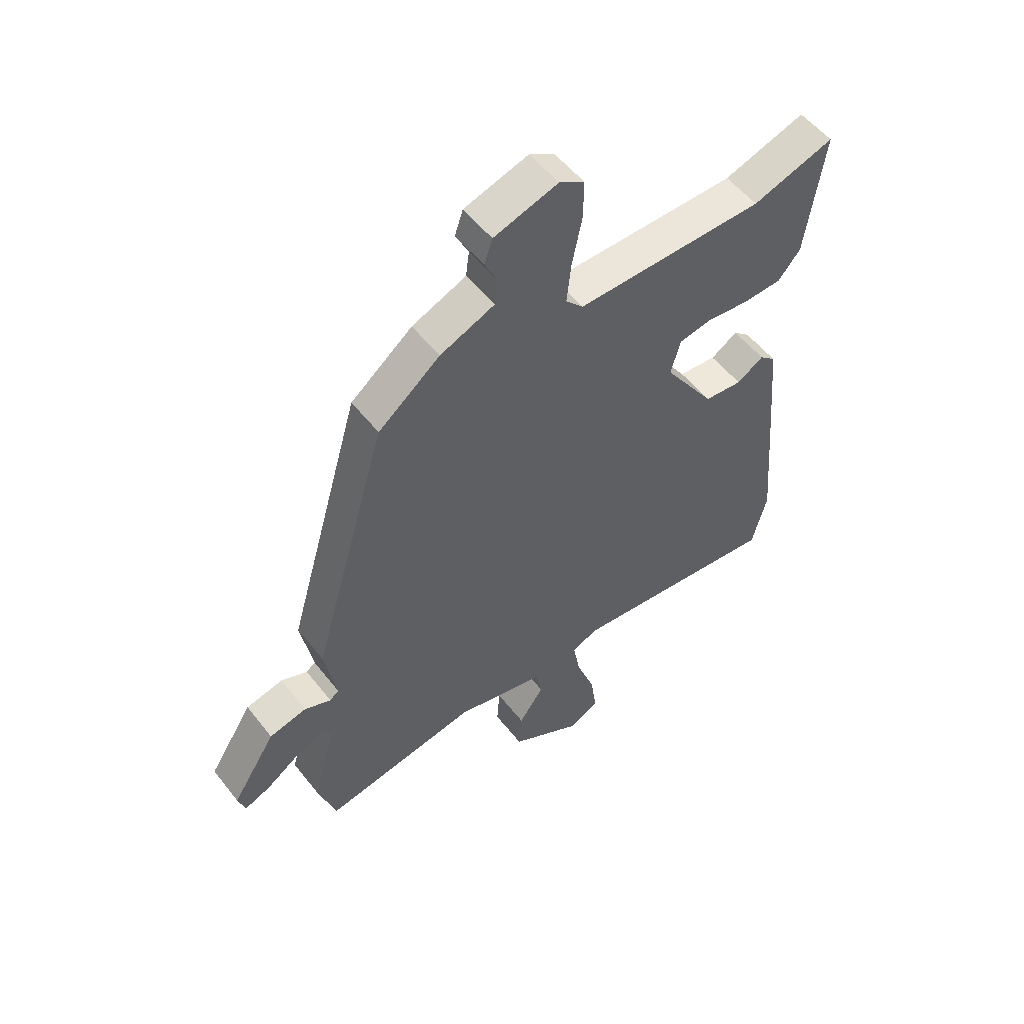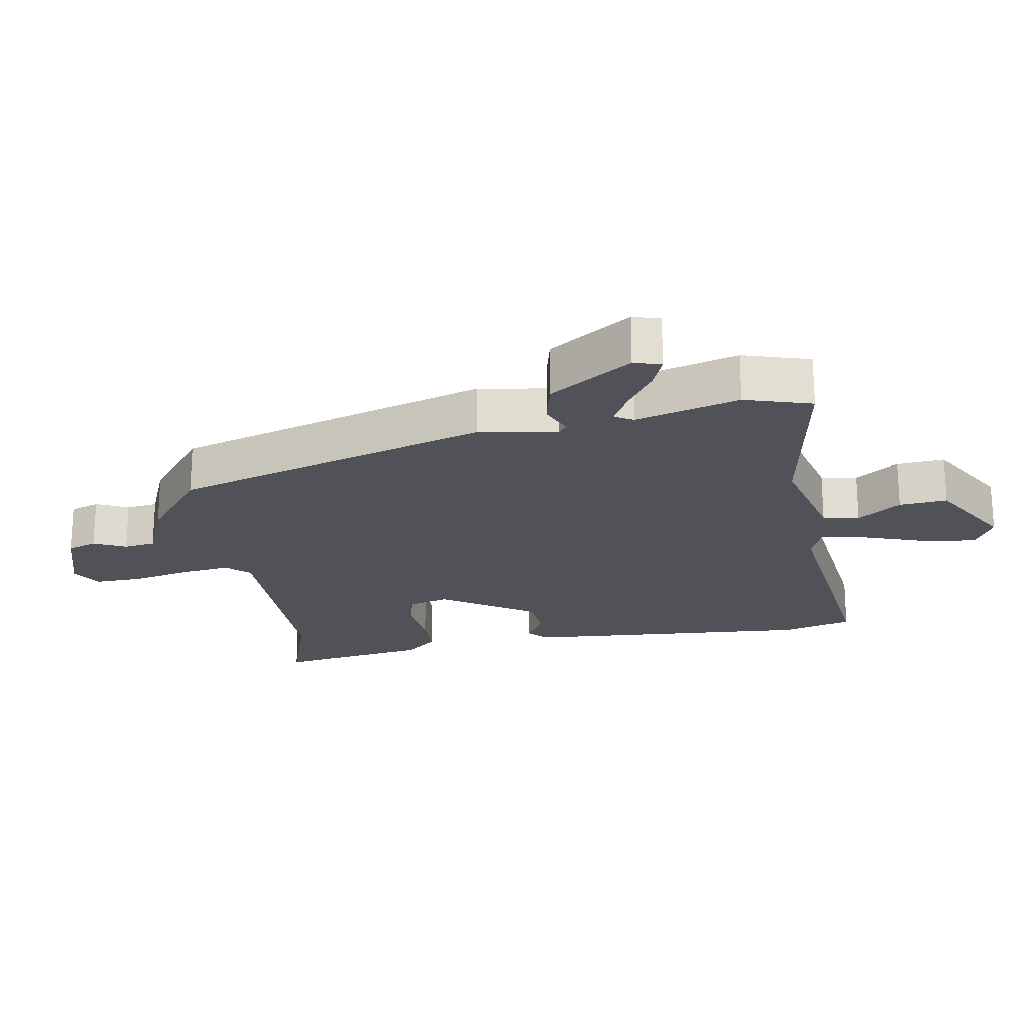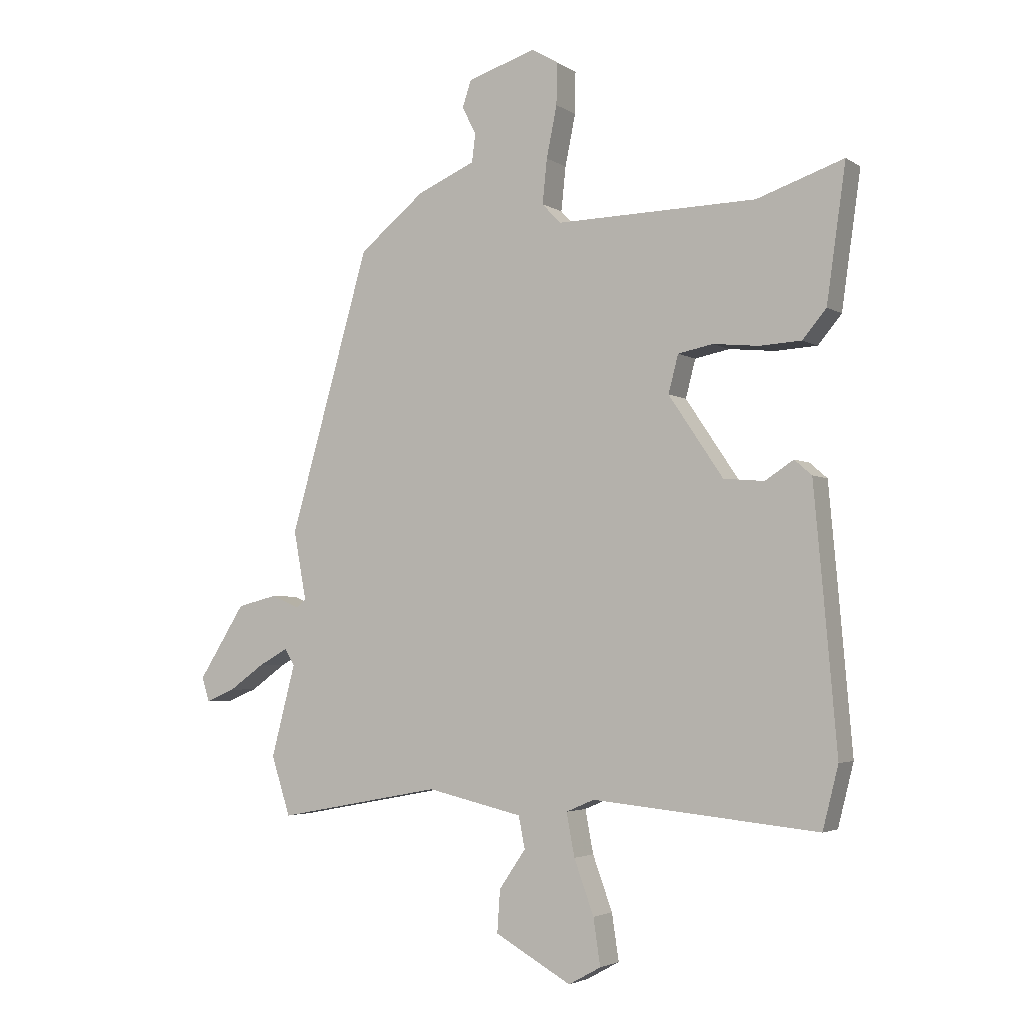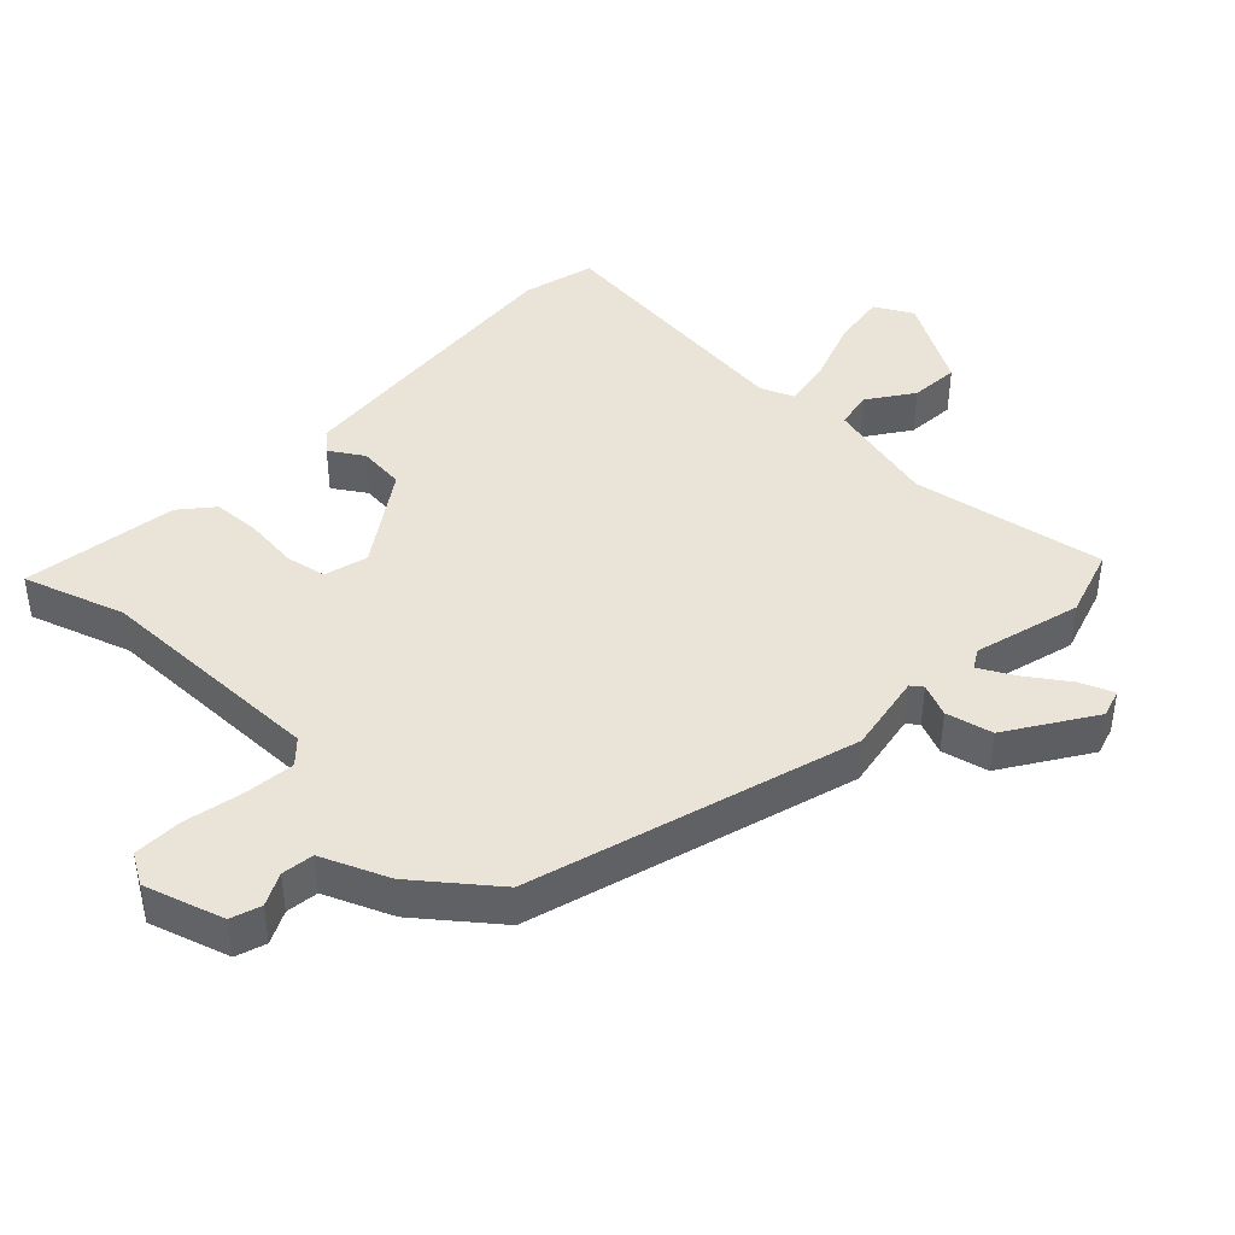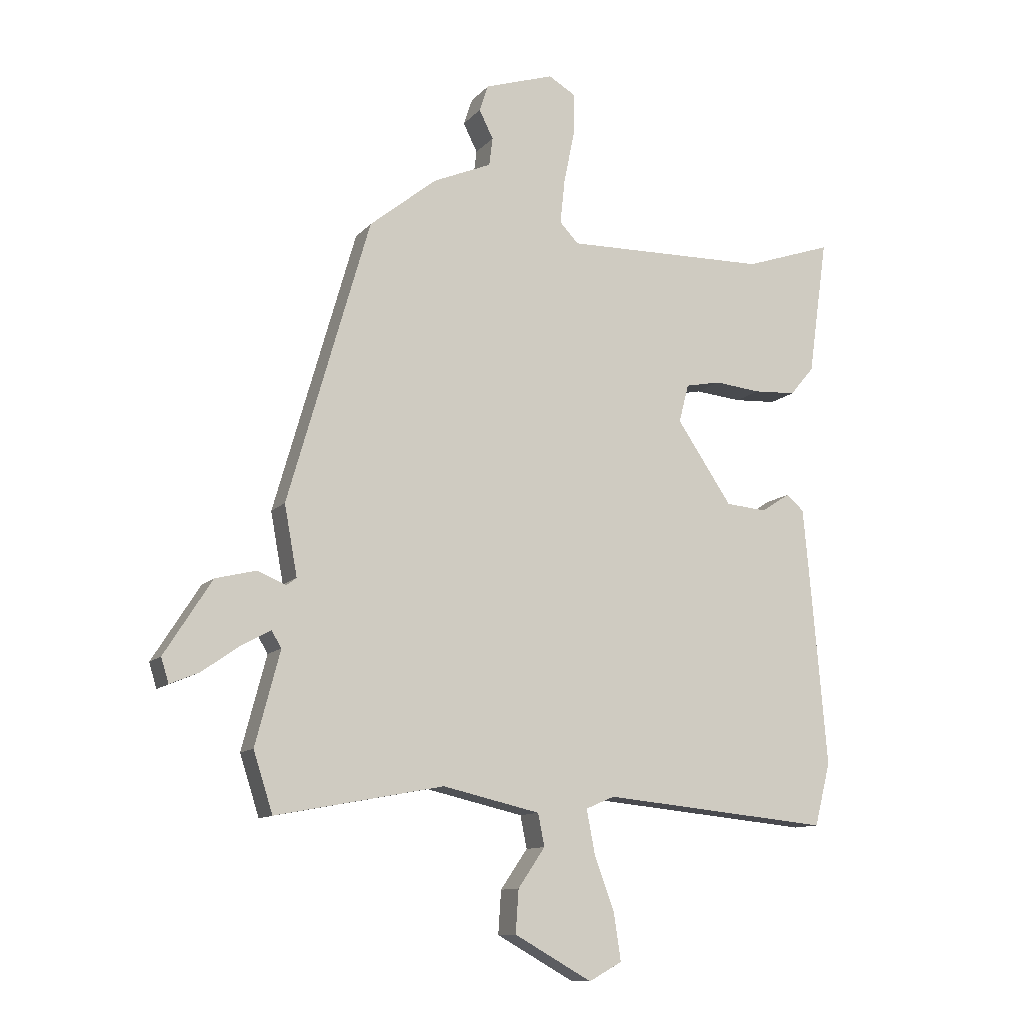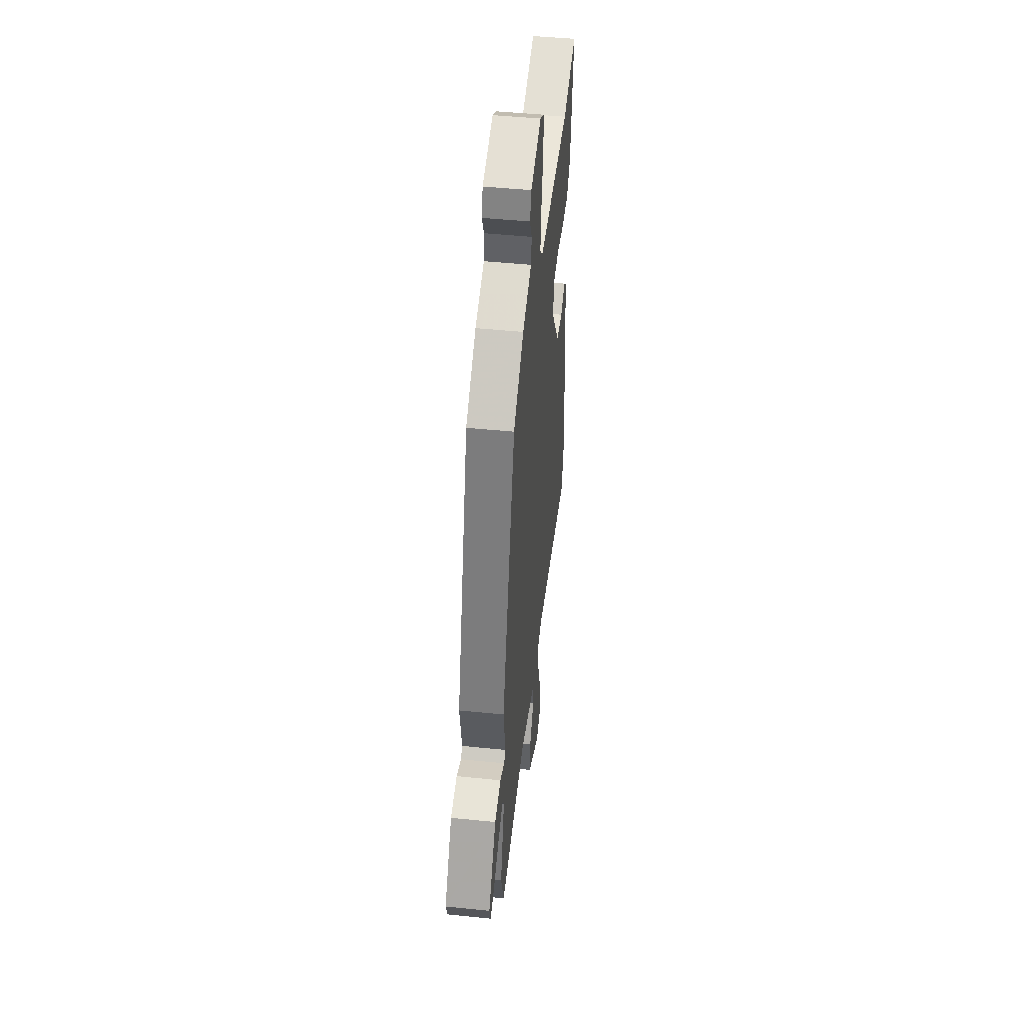
<metadata>
{"format":"obj","ext":"obj","renderer":"f3d","projection":"perspective","resolution":1024,"background":"white","views":[{"elev":53.6,"azim":142.8,"up":"+Z"},{"elev":-21.5,"azim":100.7,"up":"+Y"},{"elev":-3.4,"azim":-152.2,"up":"+Z"},{"elev":42.9,"azim":44.2,"up":"+Y"},{"elev":-11.2,"azim":156.0,"up":"+Z"},{"elev":46.5,"azim":96.7,"up":"+Z"}]}
</metadata>
<code>
v 0.52 0.07 -0.437
v 0.487 0.07 -0.539
v 0.201 0.07 -0.485
v 0.035 0.07 -0.523
v 0.024 0.07 -0.578
v 0.07 0.07 -0.645
v 0.075 0.07 -0.718
v -0.057 0.07 -0.792
v -0.113 0.07 -0.761
v -0.101 0.07 -0.681
v -0.067 0.07 -0.588
v -0.053 0.07 -0.514
v -0.102 0.07 -0.493
v -0.492 0.07 -0.531
v -0.519 0.07 -0.424
v -0.496 0.07 -0.157
v -0.48 0.07 0.02
v -0.45 0.07 0.046
v -0.401 0.07 0.014
v -0.331 0.07 0.02
v -0.237 0.07 0.159
v -0.254 0.07 0.224
v -0.314 0.07 0.236
v -0.393 0.07 0.228
v -0.465 0.07 0.232
v -0.506 0.07 0.281
v -0.539 0.07 0.513
v -0.389 0.07 0.462
v -0.042 0.07 0.455
v -0.01 0.07 0.489
v -0.018 0.07 0.565
v -0.036 0.07 0.653
v -0.037 0.07 0.725
v 0.009 0.07 0.752
v 0.127 0.07 0.714
v 0.142 0.07 0.669
v 0.118 0.07 0.621
v 0.124 0.07 0.573
v 0.224 0.07 0.53
v 0.338 0.07 0.438
v 0.477 0.07 -0.045
v 0.455 0.07 -0.164
v 0.472 0.07 -0.177
v 0.521 0.07 -0.157
v 0.59 0.07 -0.174
v 0.671 0.07 -0.301
v 0.658 0.07 -0.343
v 0.608 0.07 -0.322
v 0.546 0.07 -0.278
v 0.495 0.07 -0.25
v 0.478 0.07 -0.278
v 0.52 0 -0.437
v 0.487 0 -0.539
v 0.201 0 -0.485
v 0.035 0 -0.523
v 0.024 0 -0.578
v 0.07 0 -0.645
v 0.075 0 -0.718
v -0.057 0 -0.792
v -0.113 0 -0.761
v -0.101 0 -0.681
v -0.067 0 -0.588
v -0.053 0 -0.514
v -0.102 0 -0.493
v -0.492 0 -0.531
v -0.519 0 -0.424
v -0.496 0 -0.157
v -0.48 0 0.02
v -0.45 0 0.046
v -0.401 0 0.014
v -0.331 0 0.02
v -0.237 0 0.159
v -0.254 0 0.224
v -0.314 0 0.236
v -0.393 0 0.228
v -0.465 0 0.232
v -0.506 0 0.281
v -0.539 0 0.513
v -0.389 0 0.462
v -0.042 0 0.455
v -0.01 0 0.489
v -0.018 0 0.565
v -0.036 0 0.653
v -0.037 0 0.725
v 0.009 0 0.752
v 0.127 0 0.714
v 0.142 0 0.669
v 0.118 0 0.621
v 0.124 0 0.573
v 0.224 0 0.53
v 0.338 0 0.438
v 0.477 0 -0.045
v 0.455 0 -0.164
v 0.472 0 -0.177
v 0.521 0 -0.157
v 0.59 0 -0.174
v 0.671 0 -0.301
v 0.658 0 -0.343
v 0.608 0 -0.322
v 0.546 0 -0.278
v 0.495 0 -0.25
v 0.478 0 -0.278
f 47 48 49
f 46 47 49
f 45 46 49
f 44 45 49
f 43 44 49
f 42 43 49 50
f 40 41 42
f 39 40 42
f 38 39 42
f 35 36 37
f 34 35 37
f 33 34 37
f 32 33 37
f 31 32 37
f 30 31 37 38
f 29 30 38 42
f 26 27 28
f 25 26 28
f 24 25 28
f 23 24 28
f 22 23 28 29
f 42 50 51
f 29 42 51
f 22 29 51
f 21 22 51
f 17 18 19
f 16 17 19
f 15 16 19
f 14 15 19
f 13 14 19
f 12 13 19 20
f 9 10 11
f 8 9 11
f 7 8 11
f 6 7 11
f 5 6 11
f 4 5 11 12
f 20 21 51
f 12 20 51
f 4 12 51
f 3 4 51
f 1 2 3 51
f 100 99 98
f 100 98 97
f 100 97 96
f 100 96 95
f 100 95 94
f 101 100 94 93
f 93 92 91
f 93 91 90
f 93 90 89
f 88 87 86
f 88 86 85
f 88 85 84
f 88 84 83
f 88 83 82
f 89 88 82 81
f 93 89 81 80
f 79 78 77
f 79 77 76
f 79 76 75
f 79 75 74
f 80 79 74 73
f 102 101 93
f 102 93 80
f 102 80 73
f 102 73 72
f 70 69 68
f 70 68 67
f 70 67 66
f 70 66 65
f 70 65 64
f 71 70 64 63
f 62 61 60
f 62 60 59
f 62 59 58
f 62 58 57
f 62 57 56
f 63 62 56 55
f 102 72 71
f 102 71 63
f 102 63 55
f 102 55 54
f 102 54 53 52
f 1 52 53 2
f 2 53 54 3
f 3 54 55 4
f 4 55 56 5
f 5 56 57 6
f 6 57 58 7
f 7 58 59 8
f 8 59 60 9
f 9 60 61 10
f 10 61 62 11
f 11 62 63 12
f 12 63 64 13
f 13 64 65 14
f 14 65 66 15
f 15 66 67 16
f 16 67 68 17
f 17 68 69 18
f 18 69 70 19
f 19 70 71 20
f 20 71 72 21
f 21 72 73 22
f 22 73 74 23
f 23 74 75 24
f 24 75 76 25
f 25 76 77 26
f 26 77 78 27
f 27 78 79 28
f 28 79 80 29
f 29 80 81 30
f 30 81 82 31
f 31 82 83 32
f 32 83 84 33
f 33 84 85 34
f 34 85 86 35
f 35 86 87 36
f 36 87 88 37
f 37 88 89 38
f 38 89 90 39
f 39 90 91 40
f 40 91 92 41
f 41 92 93 42
f 42 93 94 43
f 43 94 95 44
f 44 95 96 45
f 45 96 97 46
f 46 97 98 47
f 47 98 99 48
f 48 99 100 49
f 49 100 101 50
f 50 101 102 51
f 51 102 52 1

</code>
